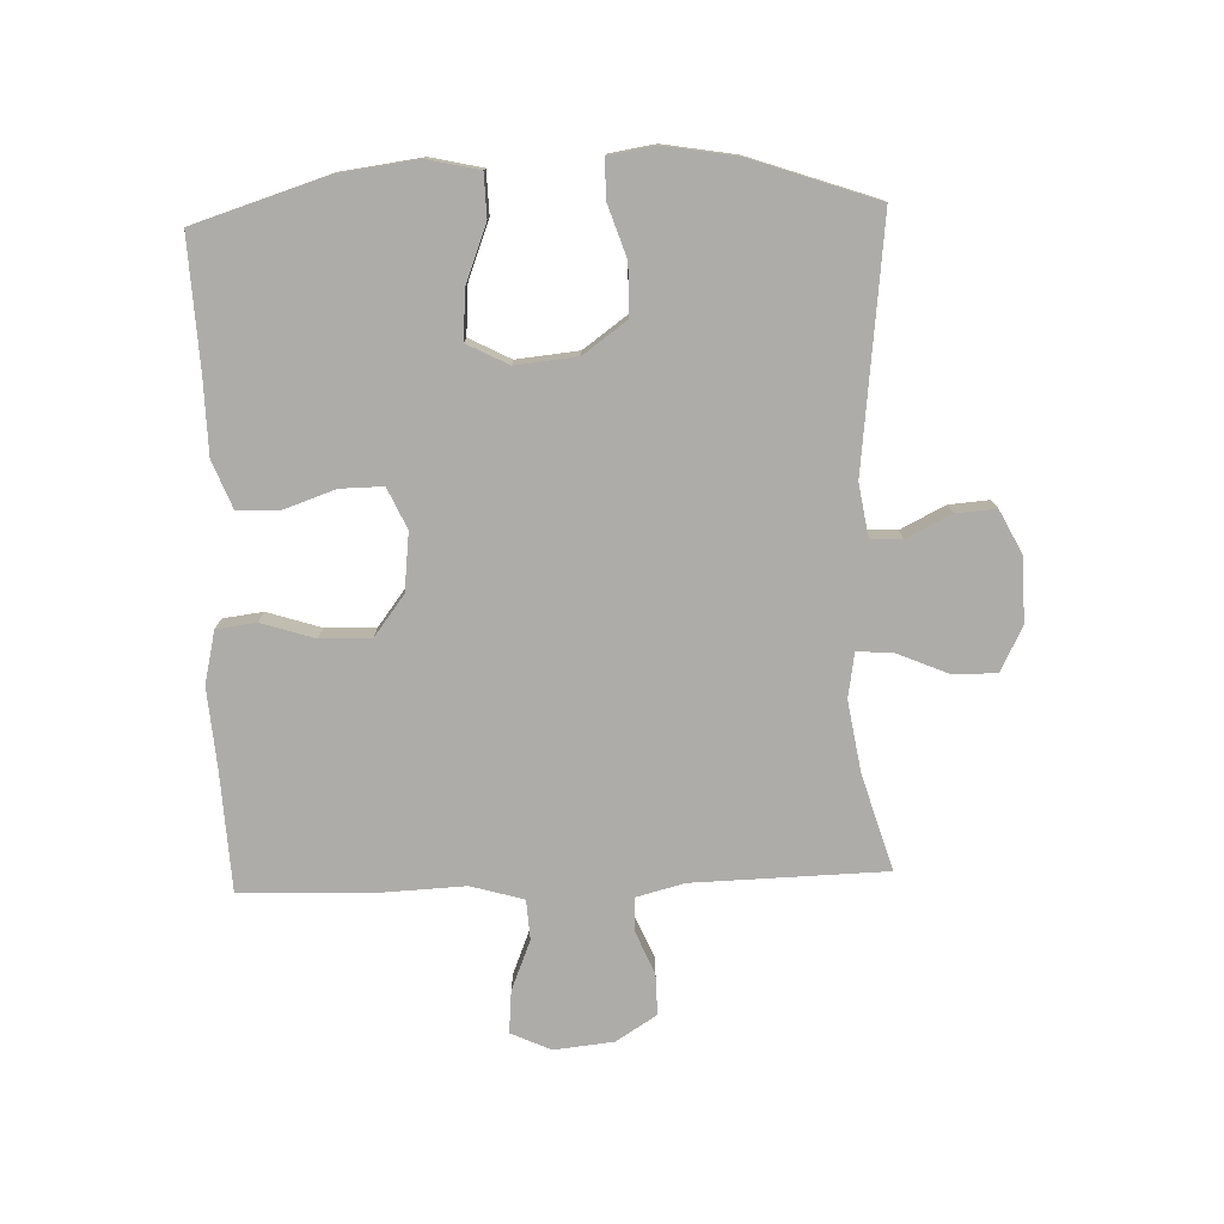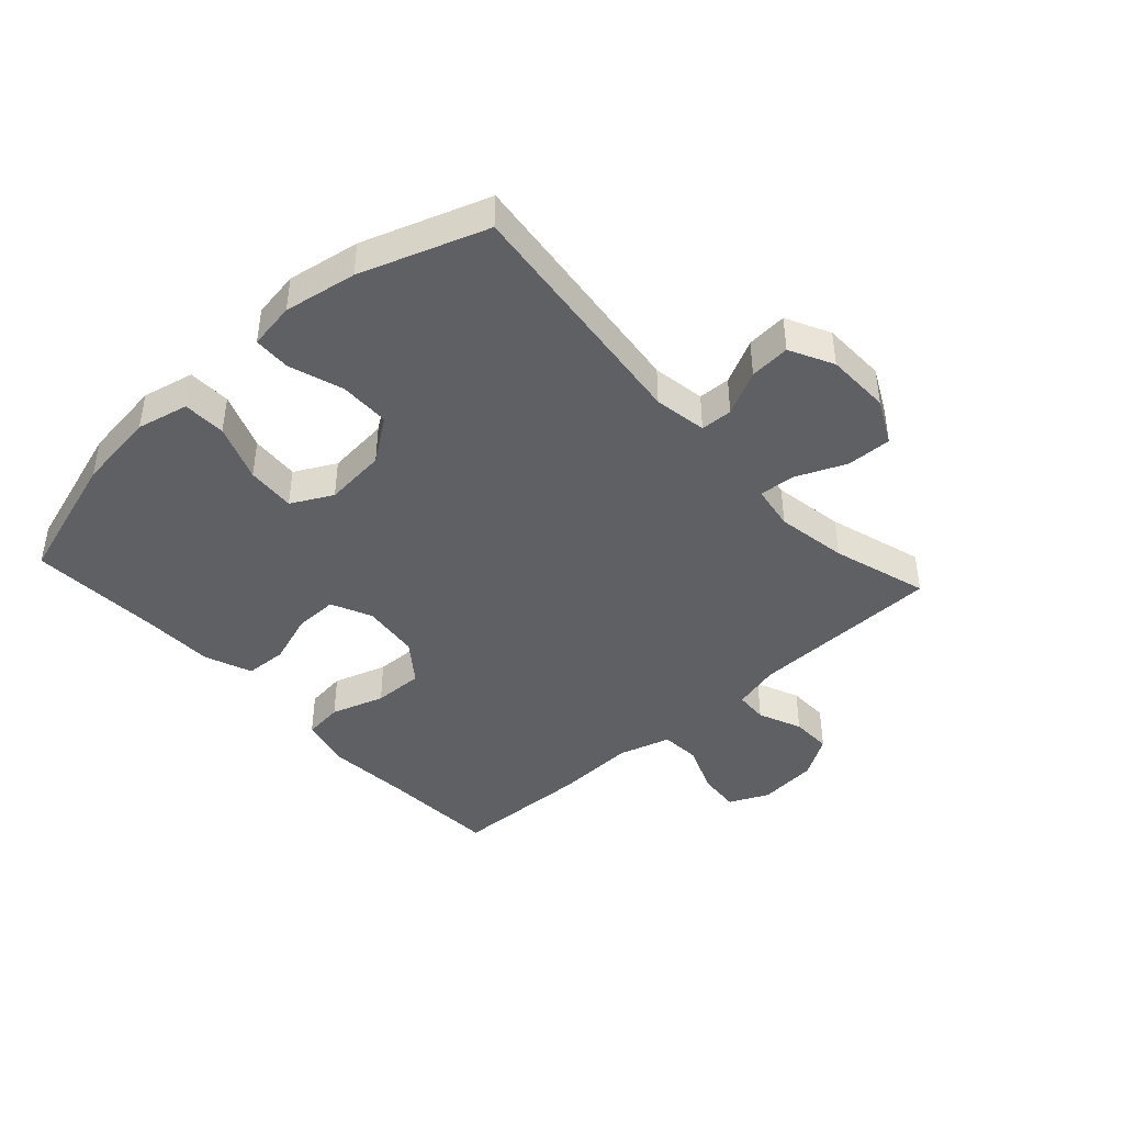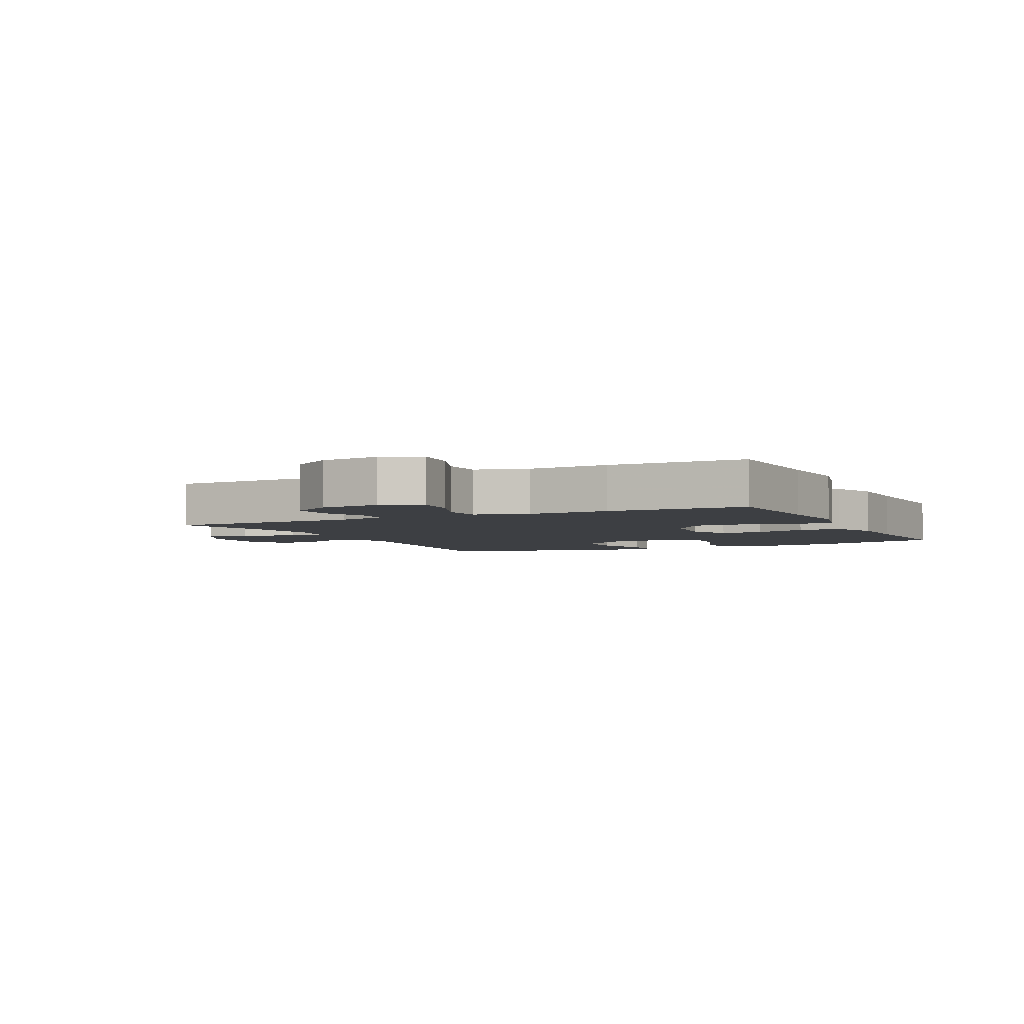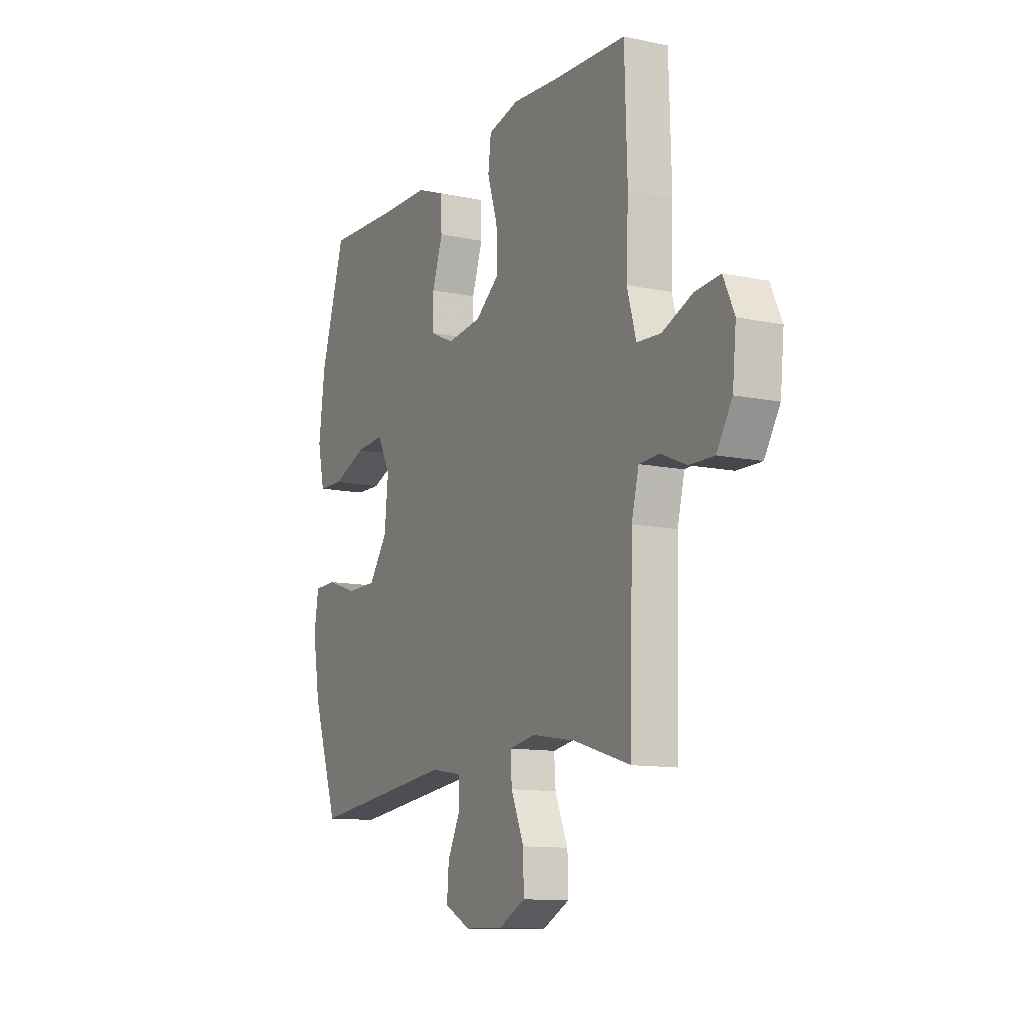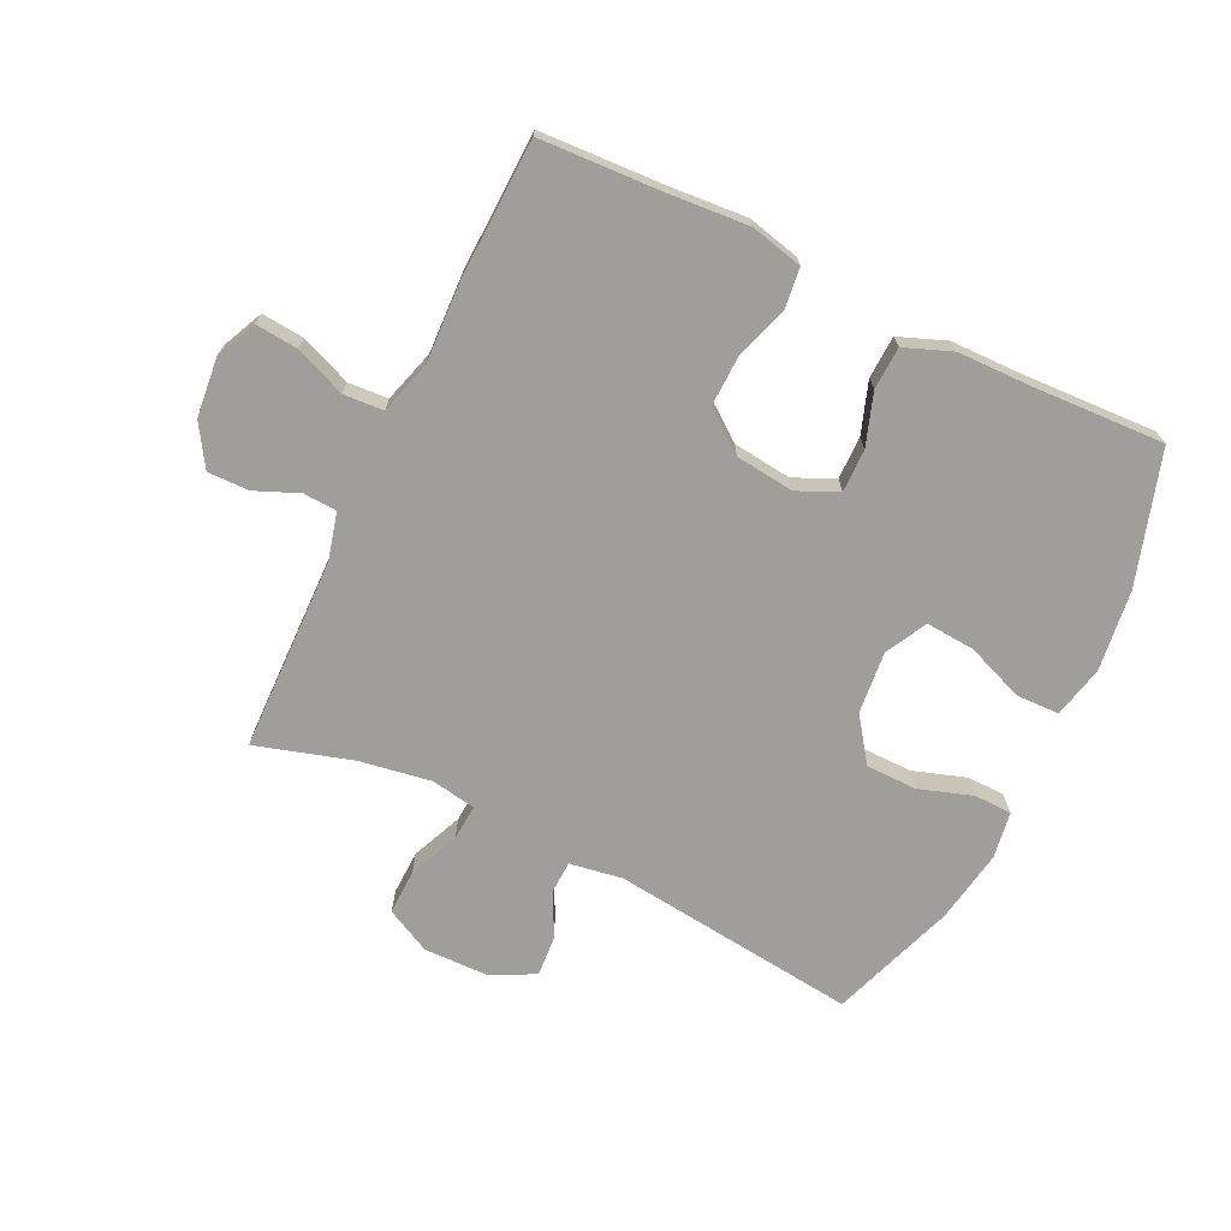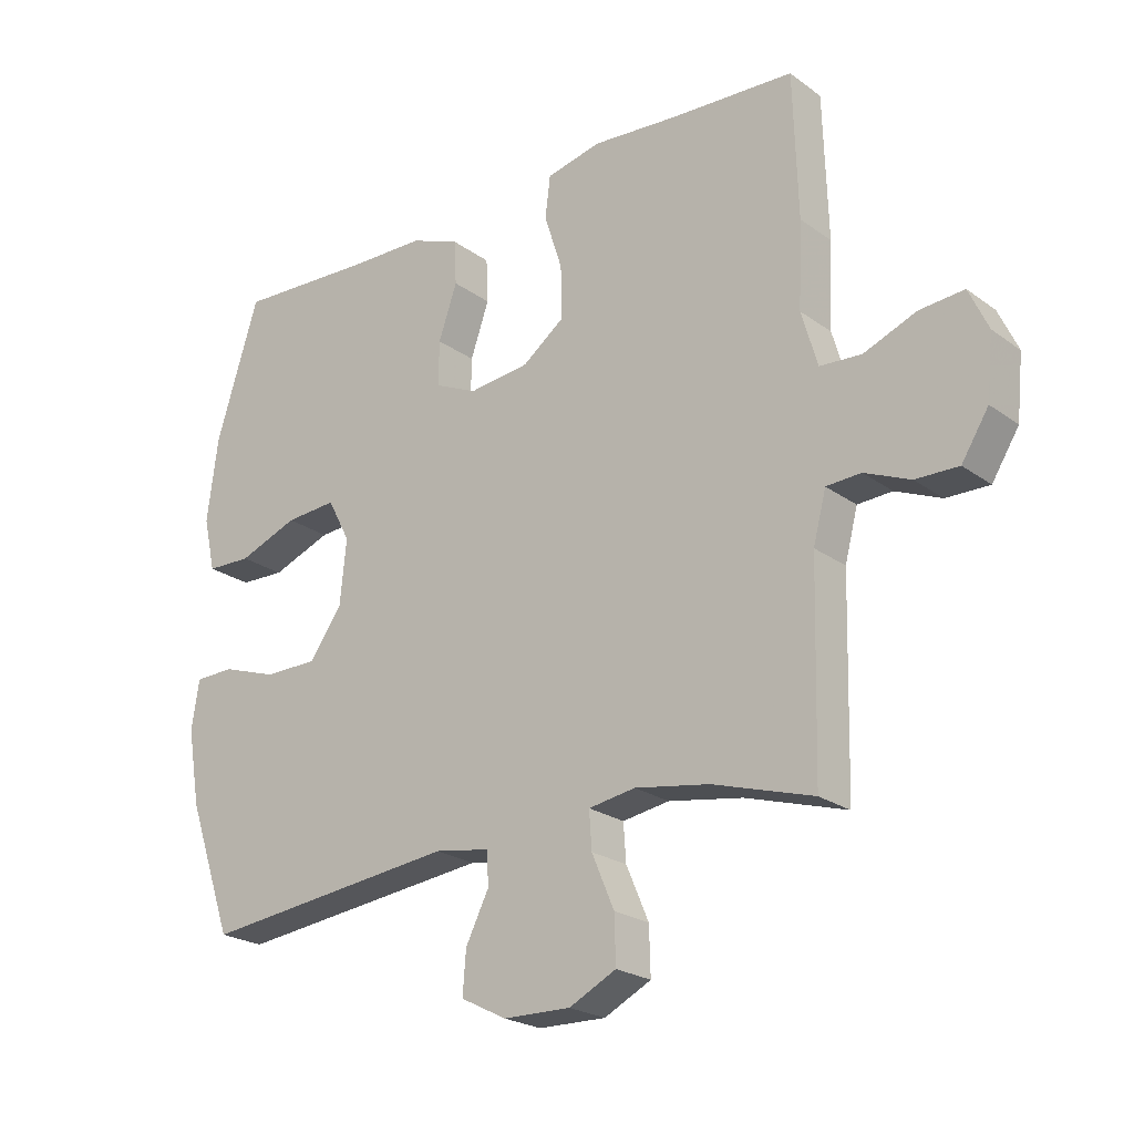
<metadata>
{"format":"obj","ext":"obj","renderer":"f3d","projection":"perspective","resolution":1024,"background":"white","views":[{"elev":-76.9,"azim":92.0,"up":"+Y"},{"elev":-42.8,"azim":132.3,"up":"+Y"},{"elev":-3.9,"azim":-63.9,"up":"+Y"},{"elev":-11.7,"azim":-116.8,"up":"+Z"},{"elev":-70.8,"azim":-25.8,"up":"+Y"},{"elev":-22.7,"azim":-140.8,"up":"+Z"}]}
</metadata>
<code>
v 0.5 0.07 -0.5
v 0.1 0.07 -0.454
v 0.014 0.07 -0.468
v 0.012 0.07 -0.52
v 0.048 0.07 -0.592
v 0.053 0.07 -0.658
v -0.018 0.07 -0.694
v -0.123 0.07 -0.696
v -0.196 0.07 -0.659
v -0.194 0.07 -0.586
v -0.159 0.07 -0.504
v -0.155 0.07 -0.446
v -0.228 0.07 -0.434
v -0.344 0.07 -0.453
v -0.5 0.07 -0.5
v -0.508 0.07 -0.185
v -0.528 0.07 -0.108
v -0.582 0.07 -0.105
v -0.653 0.07 -0.135
v -0.72 0.07 -0.136
v -0.762 0.07 -0.069
v -0.772 0.07 0.028
v -0.742 0.07 0.093
v -0.673 0.07 0.087
v -0.591 0.07 0.054
v -0.526 0.07 0.058
v -0.501 0.07 0.144
v -0.507 0.07 0.276
v -0.5 0.07 0.5
v -0.302 0.07 0.51
v -0.173 0.07 0.52
v -0.088 0.07 0.5
v -0.08 0.07 0.435
v -0.108 0.07 0.348
v -0.11 0.07 0.266
v -0.044 0.07 0.216
v 0.051 0.07 0.205
v 0.117 0.07 0.235
v 0.116 0.07 0.305
v 0.087 0.07 0.389
v 0.09 0.07 0.458
v 0.167 0.07 0.488
v 0.285 0.07 0.49
v 0.5 0.07 0.5
v 0.567 0.07 0.286
v 0.584 0.07 0.155
v 0.565 0.07 0.071
v 0.495 0.07 0.069
v 0.402 0.07 0.105
v 0.322 0.07 0.111
v 0.287 0.07 0.044
v 0.297 0.07 -0.057
v 0.348 0.07 -0.128
v 0.431 0.07 -0.129
v 0.518 0.07 -0.1
v 0.579 0.07 -0.102
v 0.591 0.07 -0.178
v 0.571 0.07 -0.296
v 0.5 0 -0.5
v 0.1 0 -0.454
v 0.014 0 -0.468
v 0.012 0 -0.52
v 0.048 0 -0.592
v 0.053 0 -0.658
v -0.018 0 -0.694
v -0.123 0 -0.696
v -0.196 0 -0.659
v -0.194 0 -0.586
v -0.159 0 -0.504
v -0.155 0 -0.446
v -0.228 0 -0.434
v -0.344 0 -0.453
v -0.5 0 -0.5
v -0.508 0 -0.185
v -0.528 0 -0.108
v -0.582 0 -0.105
v -0.653 0 -0.135
v -0.72 0 -0.136
v -0.762 0 -0.069
v -0.772 0 0.028
v -0.742 0 0.093
v -0.673 0 0.087
v -0.591 0 0.054
v -0.526 0 0.058
v -0.501 0 0.144
v -0.507 0 0.276
v -0.5 0 0.5
v -0.302 0 0.51
v -0.173 0 0.52
v -0.088 0 0.5
v -0.08 0 0.435
v -0.108 0 0.348
v -0.11 0 0.266
v -0.044 0 0.216
v 0.051 0 0.205
v 0.117 0 0.235
v 0.116 0 0.305
v 0.087 0 0.389
v 0.09 0 0.458
v 0.167 0 0.488
v 0.285 0 0.49
v 0.5 0 0.5
v 0.567 0 0.286
v 0.584 0 0.155
v 0.565 0 0.071
v 0.495 0 0.069
v 0.402 0 0.105
v 0.322 0 0.111
v 0.287 0 0.044
v 0.297 0 -0.057
v 0.348 0 -0.128
v 0.431 0 -0.129
v 0.518 0 -0.1
v 0.579 0 -0.102
v 0.591 0 -0.178
v 0.571 0 -0.296
f 58 1 2
f 57 58 2
f 56 57 2
f 55 56 2
f 54 55 2
f 53 54 2 3
f 52 53 3
f 51 52 3
f 50 51 3
f 47 48 49
f 46 47 49
f 45 46 49
f 44 45 49
f 43 44 49
f 43 49 50
f 42 43 50
f 41 42 50
f 40 41 50
f 39 40 50
f 38 39 50
f 37 38 50 3
f 32 33 34
f 31 32 34
f 30 31 34
f 30 34 35
f 29 30 35
f 28 29 35
f 27 28 35
f 26 27 35 36
f 23 24 25
f 22 23 25
f 21 22 25
f 20 21 25
f 19 20 25
f 18 19 25
f 17 18 25 26
f 36 37 3
f 26 36 3
f 17 26 3
f 16 17 3
f 9 10 11
f 8 9 11
f 7 8 11
f 6 7 11
f 5 6 11
f 4 5 11
f 4 11 12
f 3 4 12
f 16 3 12 13
f 14 15 16
f 13 14 16
f 60 59 116
f 60 116 115
f 60 115 114
f 60 114 113
f 60 113 112
f 61 60 112 111
f 61 111 110
f 61 110 109
f 61 109 108
f 107 106 105
f 107 105 104
f 107 104 103
f 107 103 102
f 107 102 101
f 108 107 101
f 108 101 100
f 108 100 99
f 108 99 98
f 108 98 97
f 108 97 96
f 61 108 96 95
f 92 91 90
f 92 90 89
f 92 89 88
f 93 92 88
f 93 88 87
f 93 87 86
f 93 86 85
f 94 93 85 84
f 83 82 81
f 83 81 80
f 83 80 79
f 83 79 78
f 83 78 77
f 83 77 76
f 84 83 76 75
f 61 95 94
f 61 94 84
f 61 84 75
f 61 75 74
f 69 68 67
f 69 67 66
f 69 66 65
f 69 65 64
f 69 64 63
f 69 63 62
f 70 69 62
f 70 62 61
f 71 70 61 74
f 74 73 72
f 74 72 71
f 1 59 60 2
f 2 60 61 3
f 3 61 62 4
f 4 62 63 5
f 5 63 64 6
f 6 64 65 7
f 7 65 66 8
f 8 66 67 9
f 9 67 68 10
f 10 68 69 11
f 11 69 70 12
f 12 70 71 13
f 13 71 72 14
f 14 72 73 15
f 15 73 74 16
f 16 74 75 17
f 17 75 76 18
f 18 76 77 19
f 19 77 78 20
f 20 78 79 21
f 21 79 80 22
f 22 80 81 23
f 23 81 82 24
f 24 82 83 25
f 25 83 84 26
f 26 84 85 27
f 27 85 86 28
f 28 86 87 29
f 29 87 88 30
f 30 88 89 31
f 31 89 90 32
f 32 90 91 33
f 33 91 92 34
f 34 92 93 35
f 35 93 94 36
f 36 94 95 37
f 37 95 96 38
f 38 96 97 39
f 39 97 98 40
f 40 98 99 41
f 41 99 100 42
f 42 100 101 43
f 43 101 102 44
f 44 102 103 45
f 45 103 104 46
f 46 104 105 47
f 47 105 106 48
f 48 106 107 49
f 49 107 108 50
f 50 108 109 51
f 51 109 110 52
f 52 110 111 53
f 53 111 112 54
f 54 112 113 55
f 55 113 114 56
f 56 114 115 57
f 57 115 116 58
f 58 116 59 1

</code>
